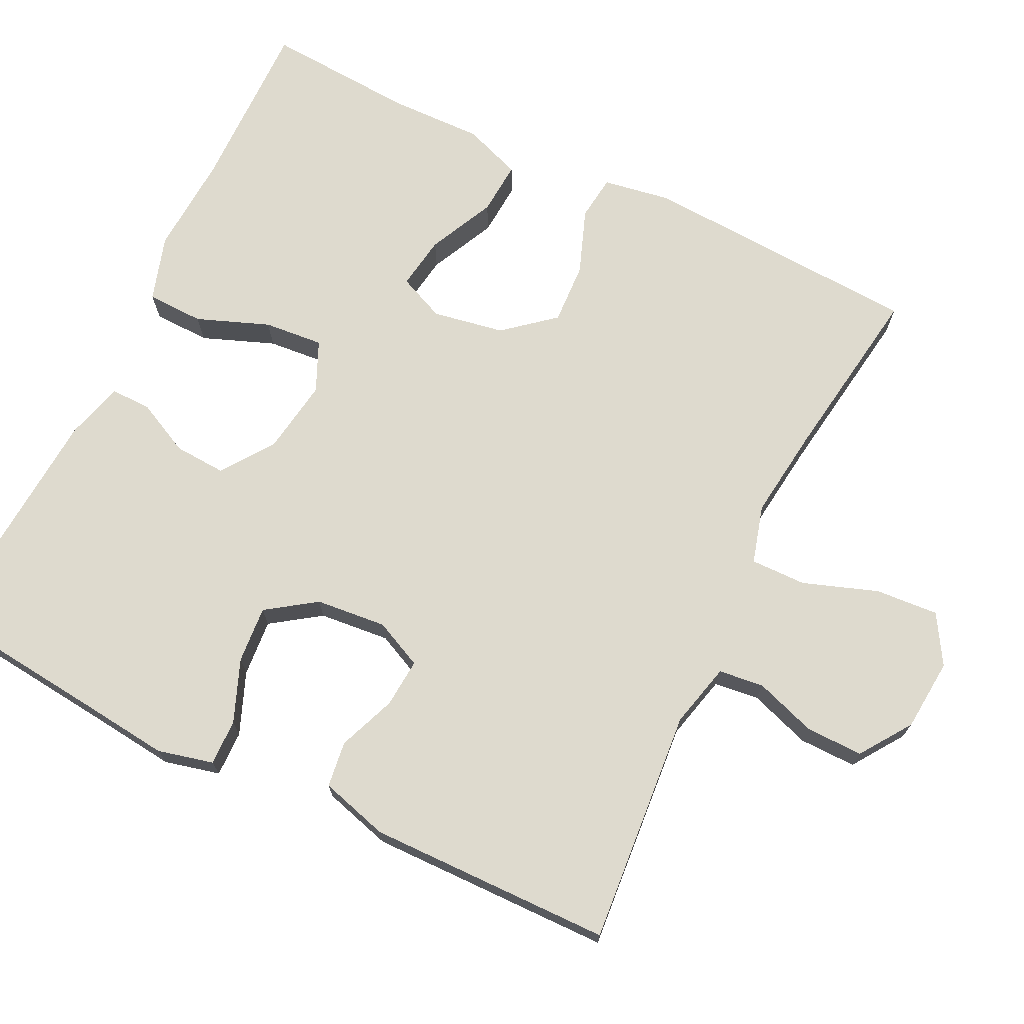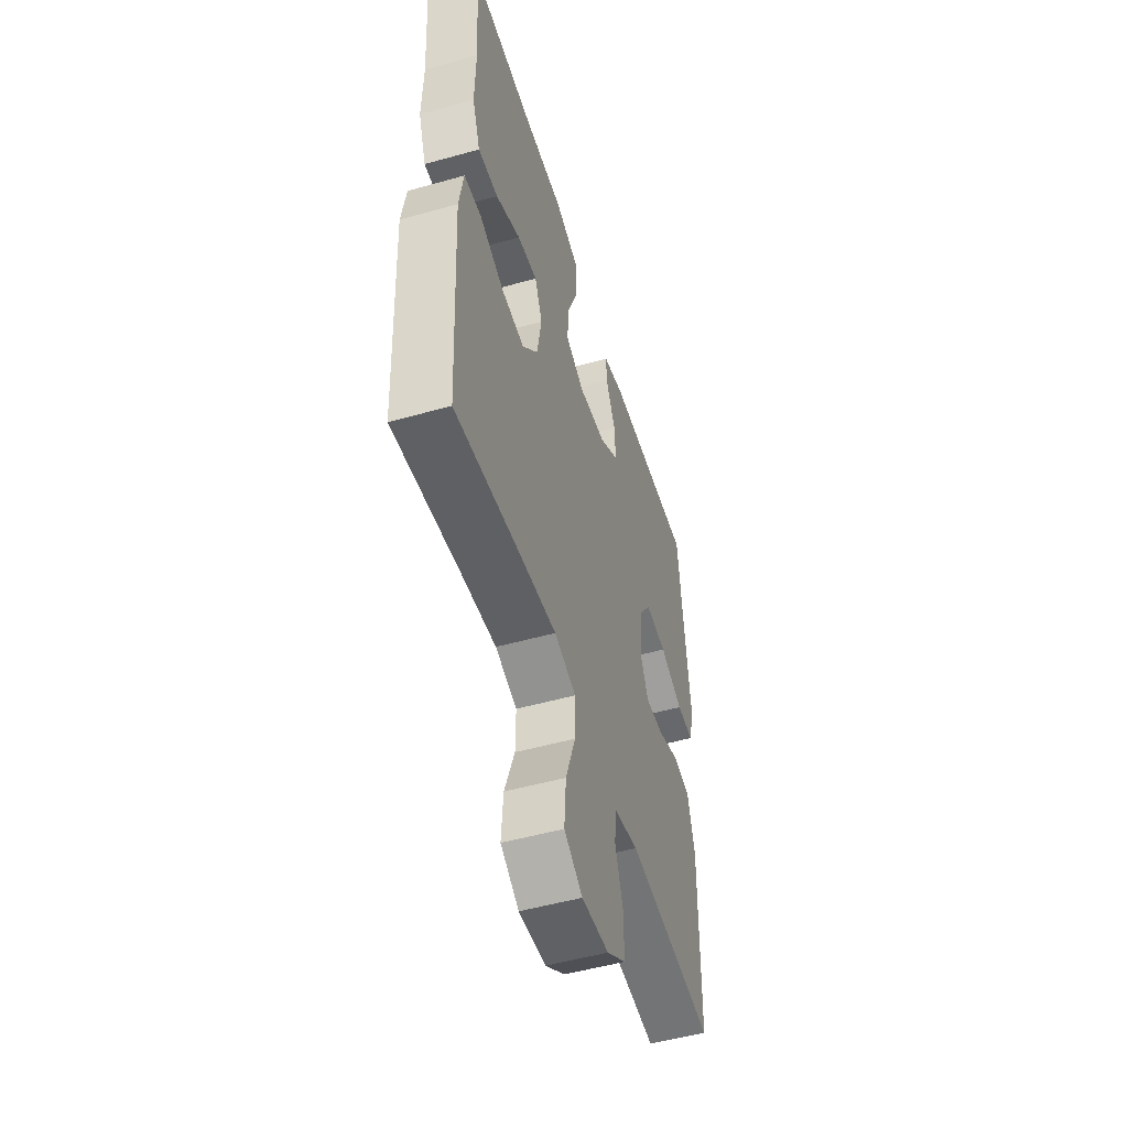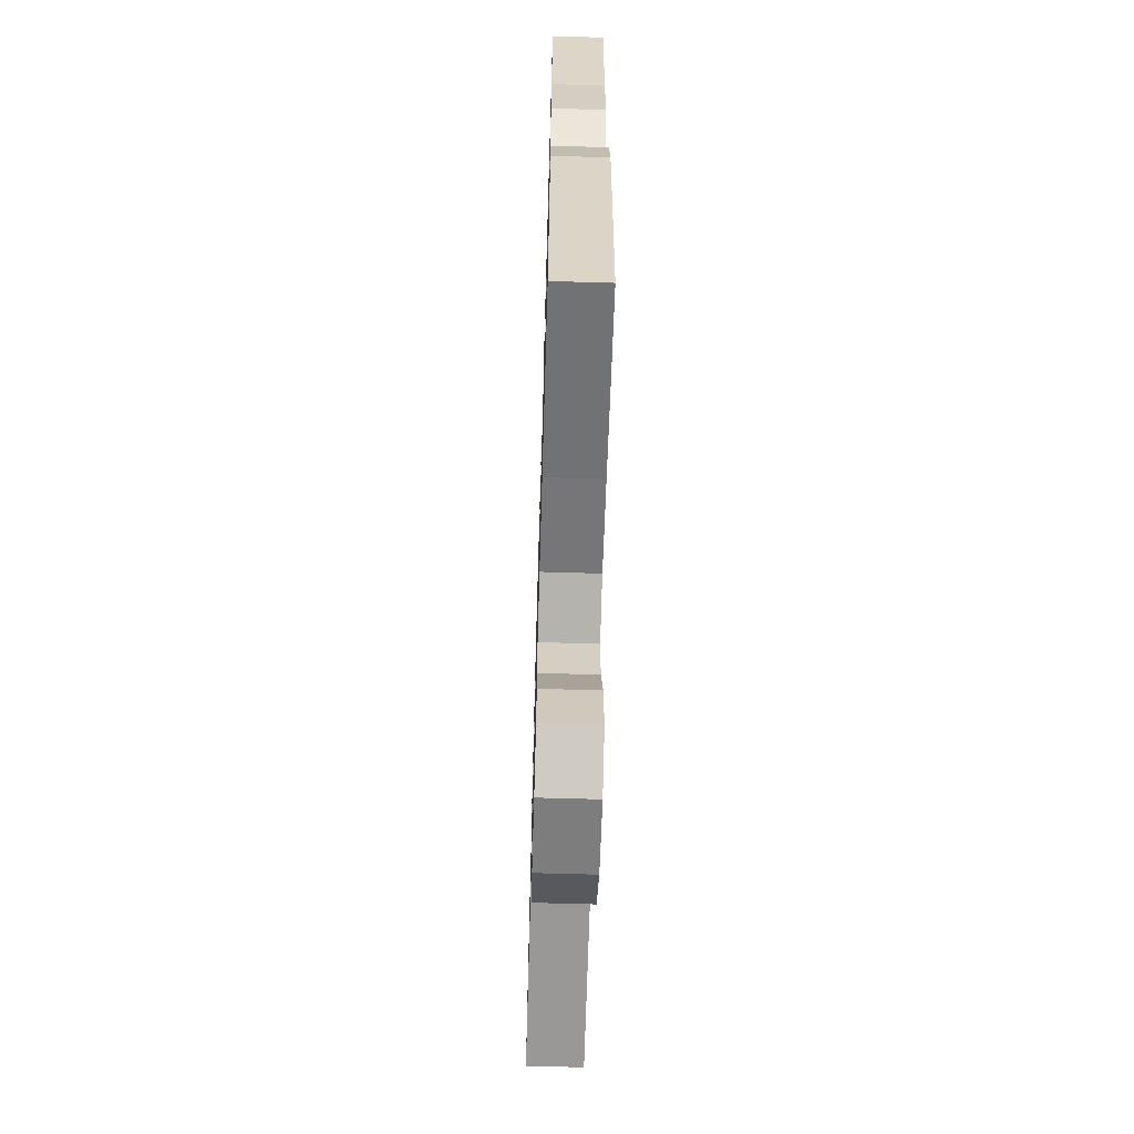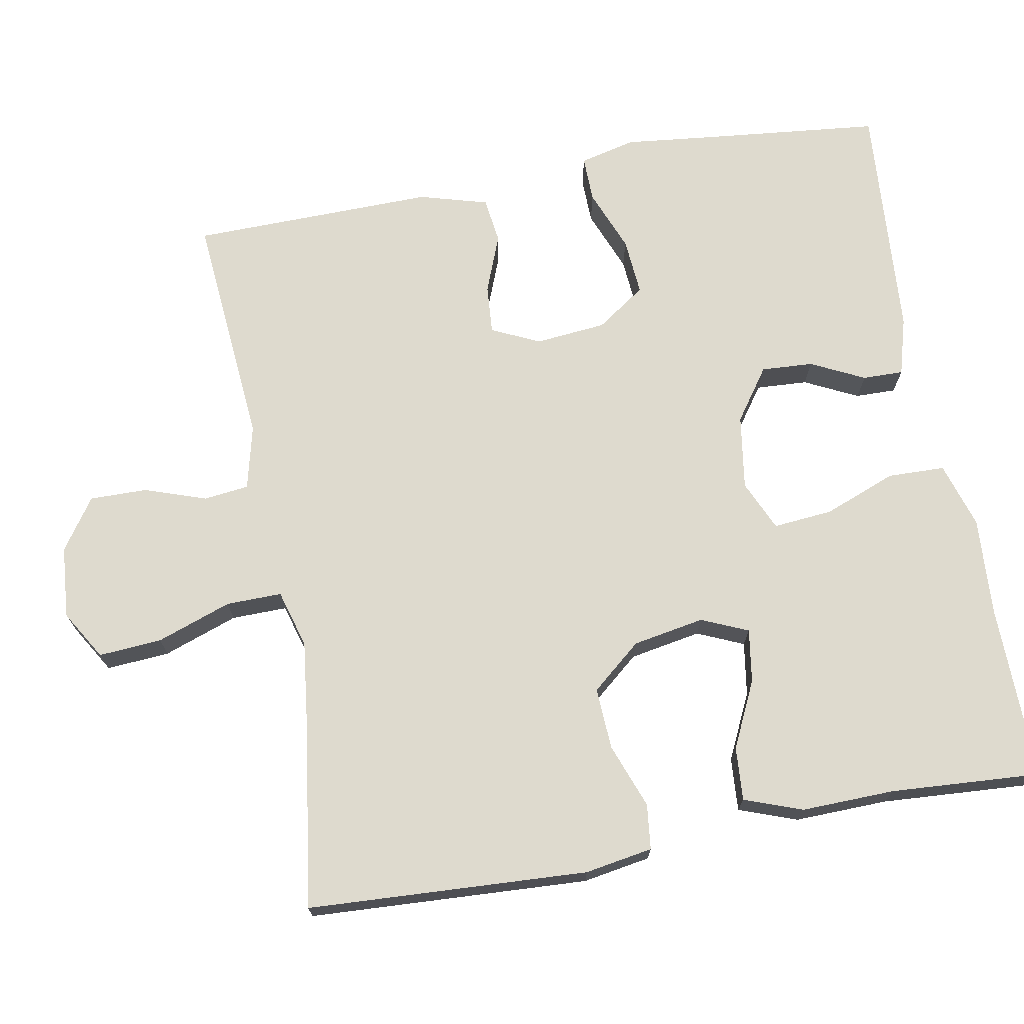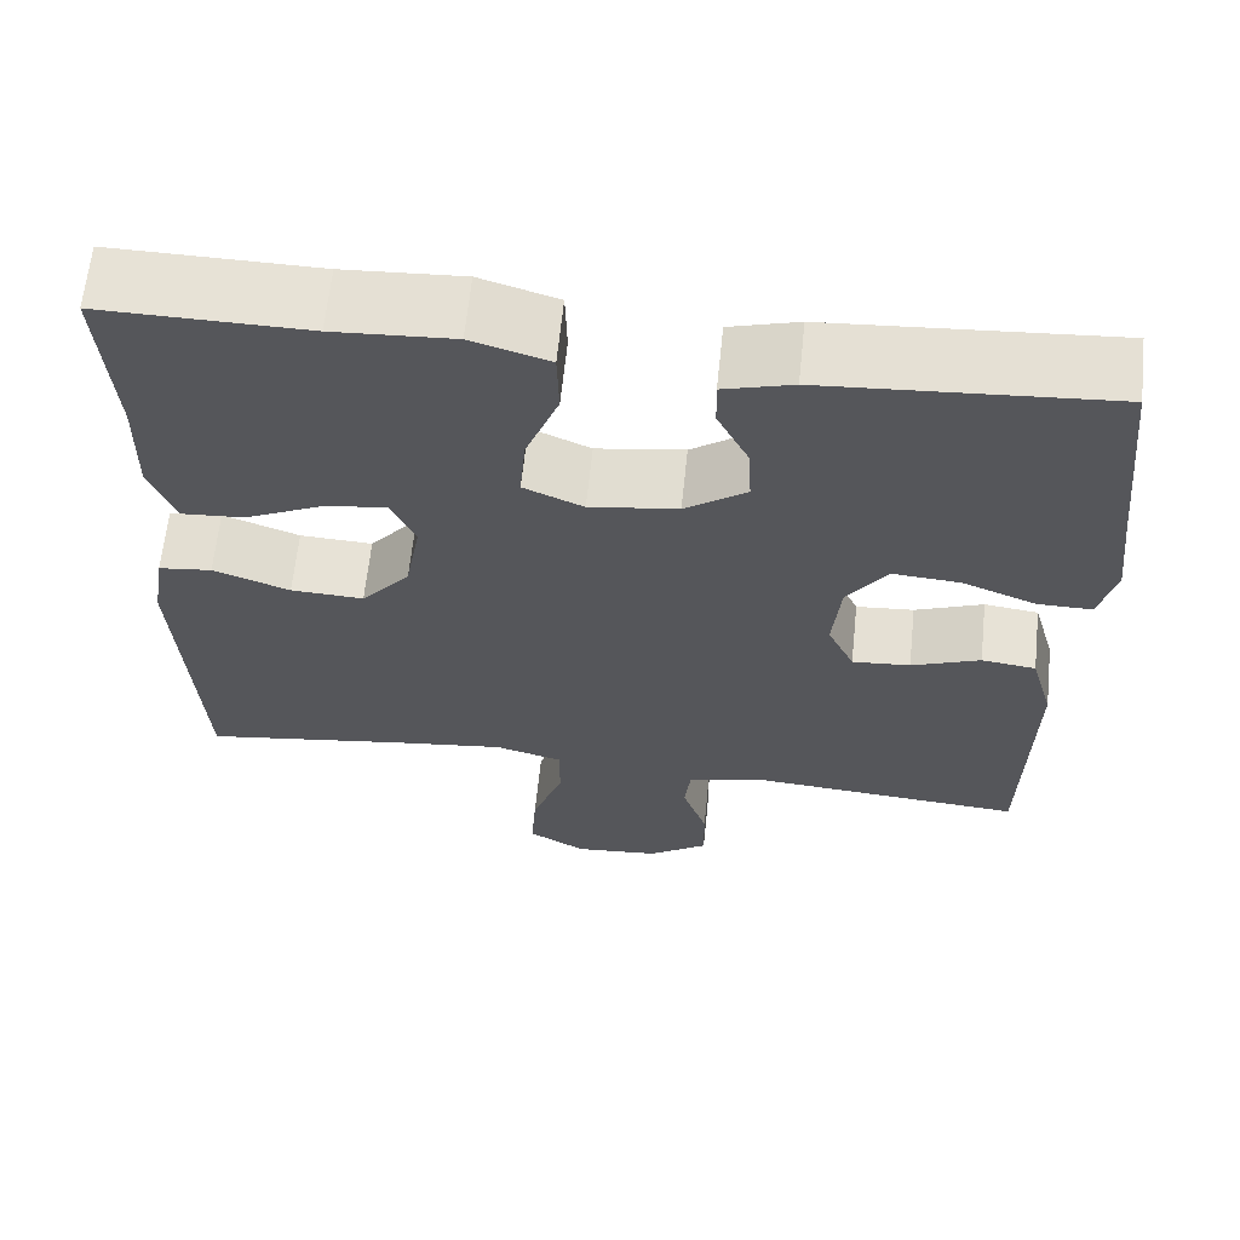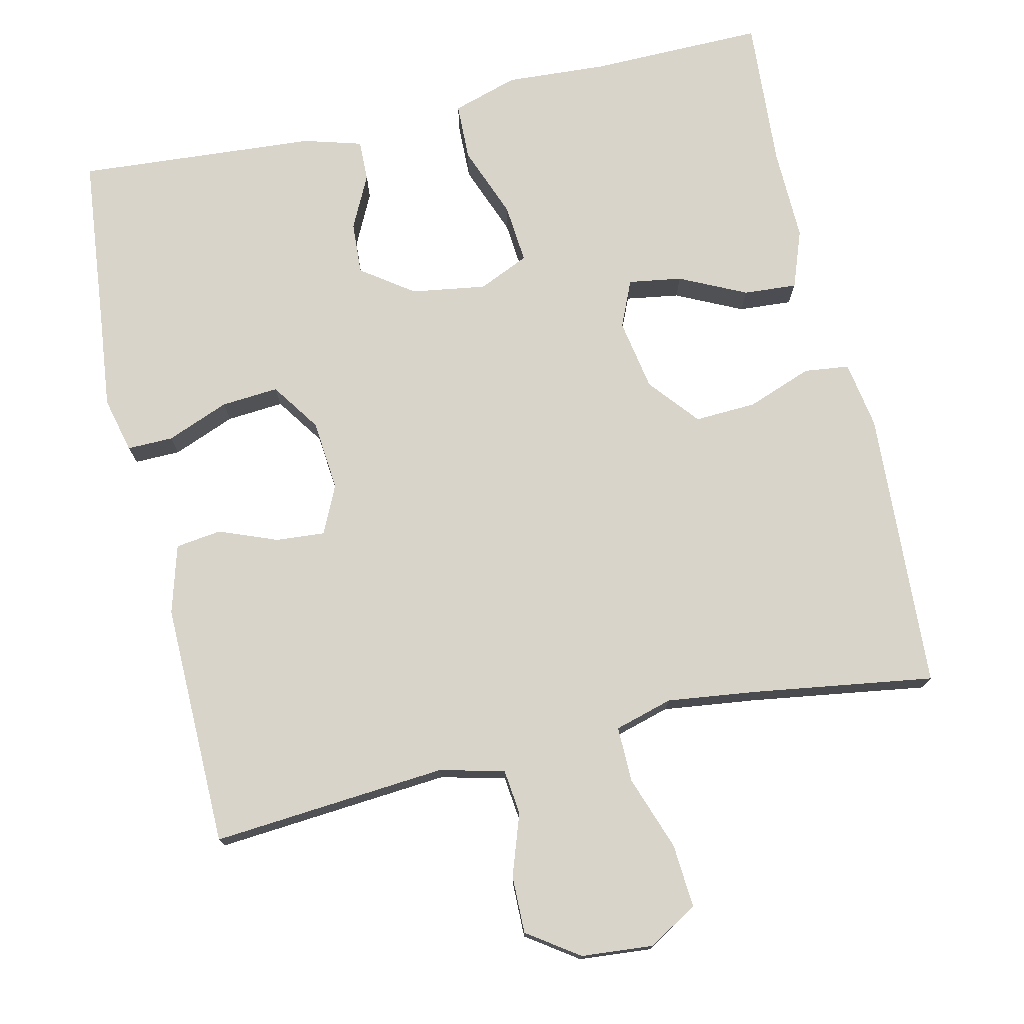
<metadata>
{"format":"obj","ext":"obj","renderer":"f3d","projection":"perspective","resolution":1024,"background":"white","views":[{"elev":71.3,"azim":116.0,"up":"+Y"},{"elev":-51.7,"azim":-73.1,"up":"+Z"},{"elev":-63.9,"azim":-91.7,"up":"+Z"},{"elev":71.2,"azim":-100.4,"up":"+Y"},{"elev":63.8,"azim":5.9,"up":"+Z"},{"elev":75.3,"azim":167.2,"up":"+Y"}]}
</metadata>
<code>
v -0.5 0.07 -0.5
v -0.52 0.07 -0.127
v -0.505 0.07 -0.037
v -0.445 0.07 -0.03
v -0.359 0.07 -0.062
v -0.277 0.07 -0.066
v -0.222 0.07 0
v -0.205 0.07 0.095
v -0.232 0.07 0.157
v -0.303 0.07 0.146
v -0.391 0.07 0.104
v -0.462 0.07 0.099
v -0.49 0.07 0.176
v -0.487 0.07 0.3
v -0.5 0.07 0.5
v -0.269 0.07 0.497
v -0.135 0.07 0.505
v -0.048 0.07 0.478
v -0.046 0.07 0.402
v -0.083 0.07 0.306
v -0.09 0.07 0.227
v -0.023 0.07 0.197
v 0.076 0.07 0.212
v 0.145 0.07 0.261
v 0.141 0.07 0.33
v 0.106 0.07 0.401
v 0.105 0.07 0.455
v 0.182 0.07 0.477
v 0.5 0.07 0.5
v 0.525 0.07 0.262
v 0.538 0.07 0.145
v 0.52 0.07 0.071
v 0.459 0.07 0.072
v 0.376 0.07 0.105
v 0.3 0.07 0.111
v 0.255 0.07 0.046
v 0.246 0.07 -0.048
v 0.276 0.07 -0.112
v 0.341 0.07 -0.107
v 0.418 0.07 -0.077
v 0.479 0.07 -0.085
v 0.505 0.07 -0.176
v 0.5 0.07 -0.5
v 0.188 0.07 -0.474
v 0.102 0.07 -0.495
v 0.095 0.07 -0.555
v 0.123 0.07 -0.637
v 0.124 0.07 -0.713
v 0.056 0.07 -0.76
v -0.04 0.07 -0.768
v -0.105 0.07 -0.729
v -0.099 0.07 -0.645
v -0.064 0.07 -0.546
v -0.063 0.07 -0.472
v -0.14 0.07 -0.45
v -0.262 0.07 -0.465
v -0.5 0 -0.5
v -0.52 0 -0.127
v -0.505 0 -0.037
v -0.445 0 -0.03
v -0.359 0 -0.062
v -0.277 0 -0.066
v -0.222 0 0
v -0.205 0 0.095
v -0.232 0 0.157
v -0.303 0 0.146
v -0.391 0 0.104
v -0.462 0 0.099
v -0.49 0 0.176
v -0.487 0 0.3
v -0.5 0 0.5
v -0.269 0 0.497
v -0.135 0 0.505
v -0.048 0 0.478
v -0.046 0 0.402
v -0.083 0 0.306
v -0.09 0 0.227
v -0.023 0 0.197
v 0.076 0 0.212
v 0.145 0 0.261
v 0.141 0 0.33
v 0.106 0 0.401
v 0.105 0 0.455
v 0.182 0 0.477
v 0.5 0 0.5
v 0.525 0 0.262
v 0.538 0 0.145
v 0.52 0 0.071
v 0.459 0 0.072
v 0.376 0 0.105
v 0.3 0 0.111
v 0.255 0 0.046
v 0.246 0 -0.048
v 0.276 0 -0.112
v 0.341 0 -0.107
v 0.418 0 -0.077
v 0.479 0 -0.085
v 0.505 0 -0.176
v 0.5 0 -0.5
v 0.188 0 -0.474
v 0.102 0 -0.495
v 0.095 0 -0.555
v 0.123 0 -0.637
v 0.124 0 -0.713
v 0.056 0 -0.76
v -0.04 0 -0.768
v -0.105 0 -0.729
v -0.099 0 -0.645
v -0.064 0 -0.546
v -0.063 0 -0.472
v -0.14 0 -0.45
v -0.262 0 -0.465
f 50 51 52 53
f 50 53 54
f 49 50 54
f 46 47 48 49
f 45 46 49 54
f 44 45 54 55
f 42 43 44
f 39 40 41 42
f 38 39 42 44
f 37 38 44 55
f 31 32 33 34
f 30 31 34 35
f 29 30 35
f 28 29 35 36
f 25 26 27 28
f 24 25 28 36
f 17 18 19 20
f 16 17 20 21
f 14 15 16 21
f 13 14 21 22
f 10 11 12 13
f 9 10 13 22
f 2 3 4 5
f 56 1 2 5
f 56 5 6
f 55 56 6 7
f 37 55 7 8
f 23 24 36 37
f 22 23 37
f 8 9 22 37
f 109 108 107 106
f 110 109 106
f 110 106 105
f 105 104 103 102
f 110 105 102 101
f 111 110 101 100
f 100 99 98
f 98 97 96 95
f 100 98 95 94
f 111 100 94 93
f 90 89 88 87
f 91 90 87 86
f 91 86 85
f 92 91 85 84
f 84 83 82 81
f 92 84 81 80
f 76 75 74 73
f 77 76 73 72
f 77 72 71 70
f 78 77 70 69
f 69 68 67 66
f 78 69 66 65
f 61 60 59 58
f 61 58 57 112
f 62 61 112
f 63 62 112 111
f 64 63 111 93
f 93 92 80 79
f 93 79 78
f 93 78 65 64
f 1 57 58 2
f 2 58 59 3
f 3 59 60 4
f 4 60 61 5
f 5 61 62 6
f 6 62 63 7
f 7 63 64 8
f 8 64 65 9
f 9 65 66 10
f 10 66 67 11
f 11 67 68 12
f 12 68 69 13
f 13 69 70 14
f 14 70 71 15
f 15 71 72 16
f 16 72 73 17
f 17 73 74 18
f 18 74 75 19
f 19 75 76 20
f 20 76 77 21
f 21 77 78 22
f 22 78 79 23
f 23 79 80 24
f 24 80 81 25
f 25 81 82 26
f 26 82 83 27
f 27 83 84 28
f 28 84 85 29
f 29 85 86 30
f 30 86 87 31
f 31 87 88 32
f 32 88 89 33
f 33 89 90 34
f 34 90 91 35
f 35 91 92 36
f 36 92 93 37
f 37 93 94 38
f 38 94 95 39
f 39 95 96 40
f 40 96 97 41
f 41 97 98 42
f 42 98 99 43
f 43 99 100 44
f 44 100 101 45
f 45 101 102 46
f 46 102 103 47
f 47 103 104 48
f 48 104 105 49
f 49 105 106 50
f 50 106 107 51
f 51 107 108 52
f 52 108 109 53
f 53 109 110 54
f 54 110 111 55
f 55 111 112 56
f 56 112 57 1

</code>
